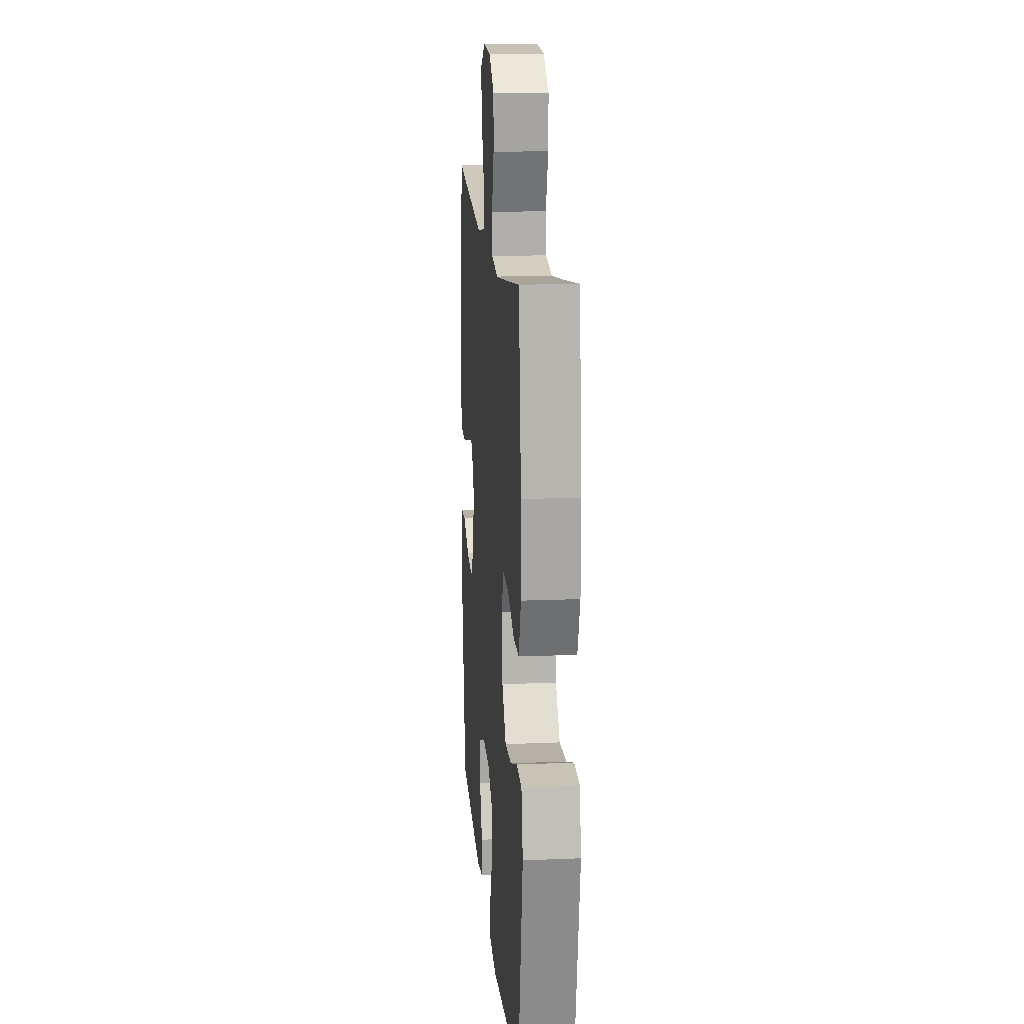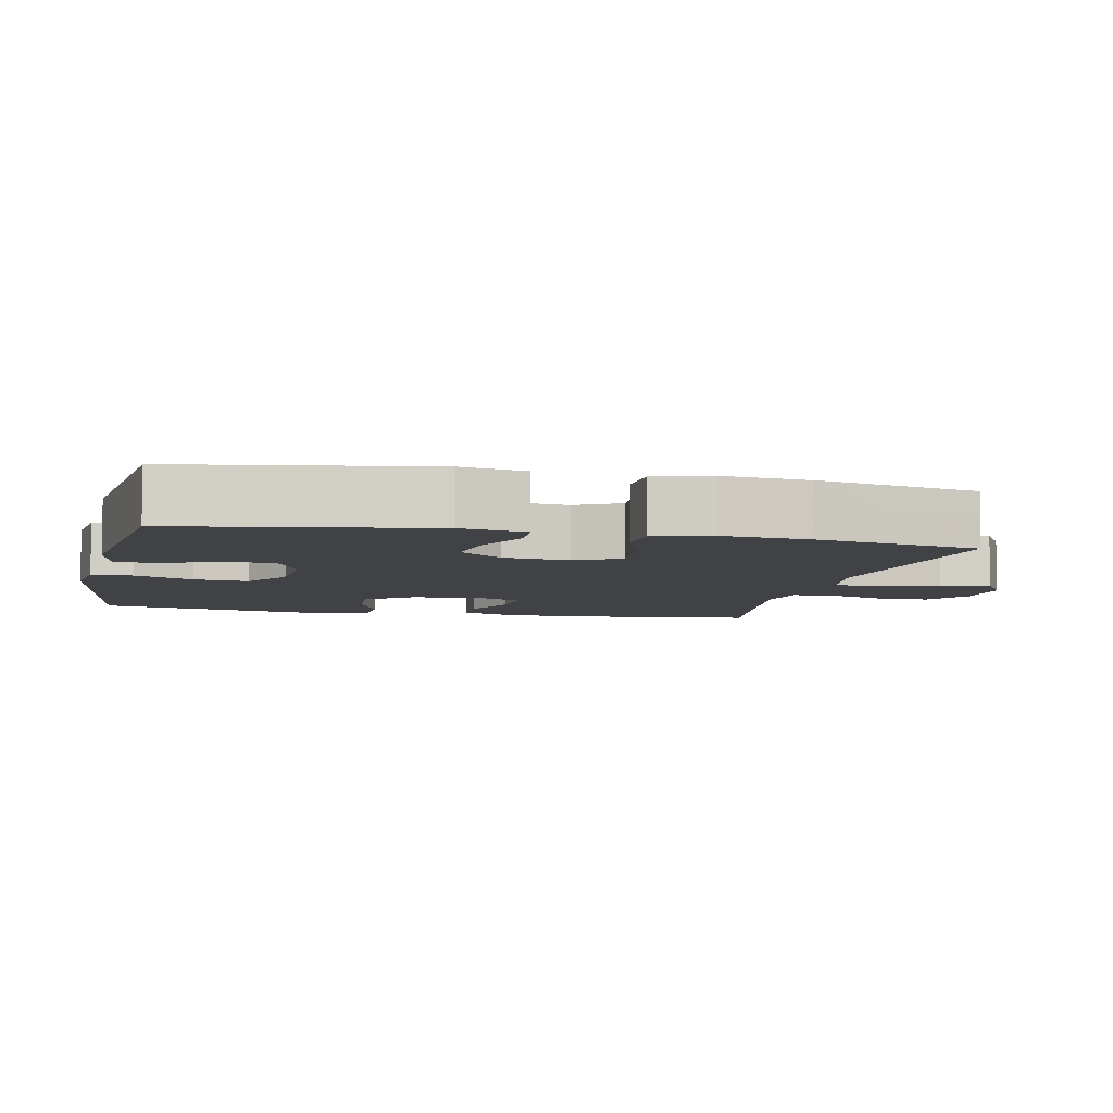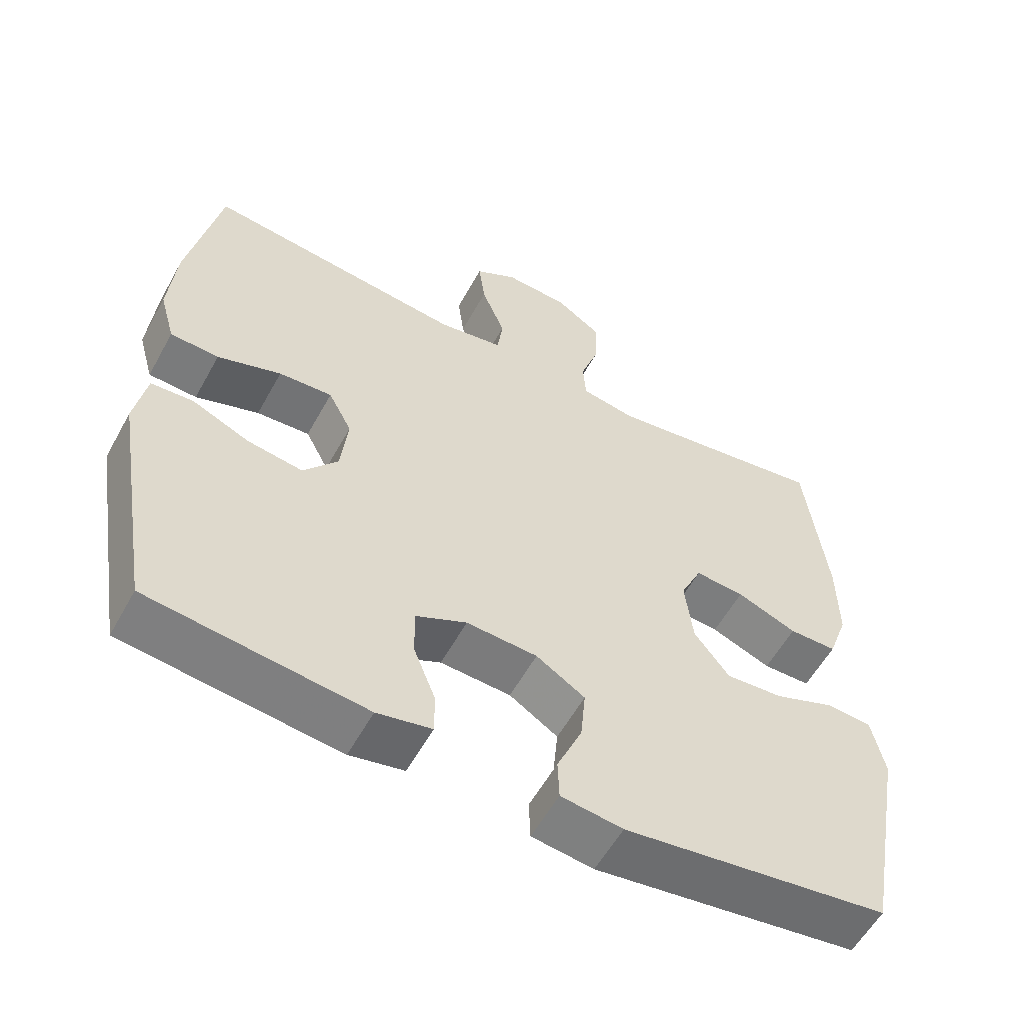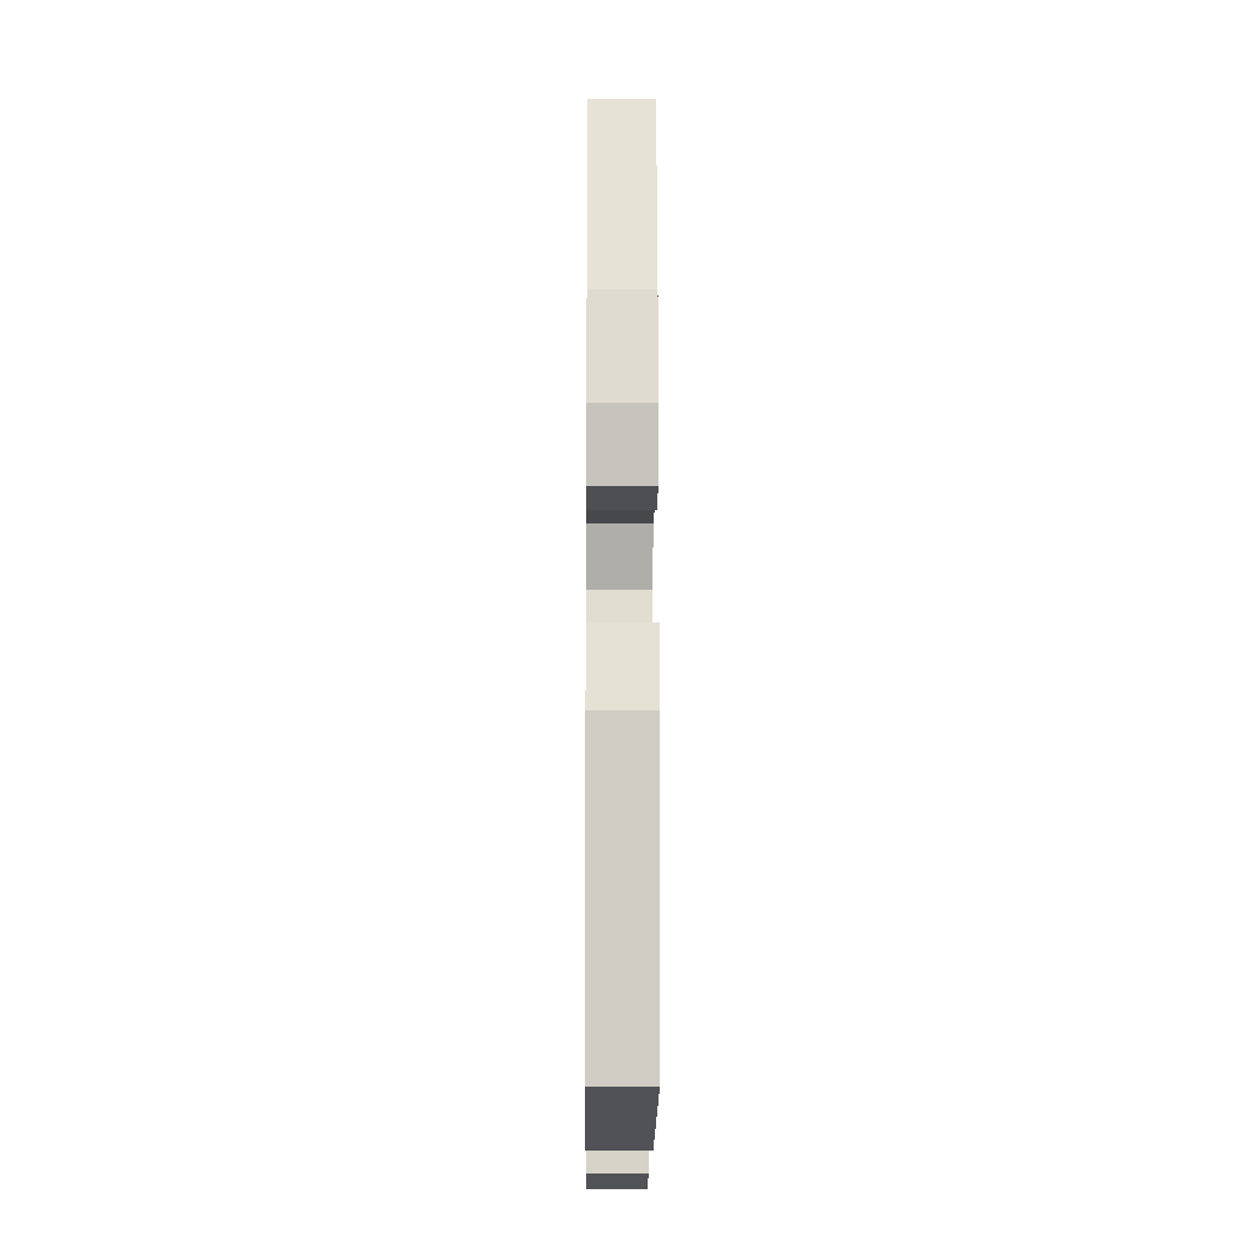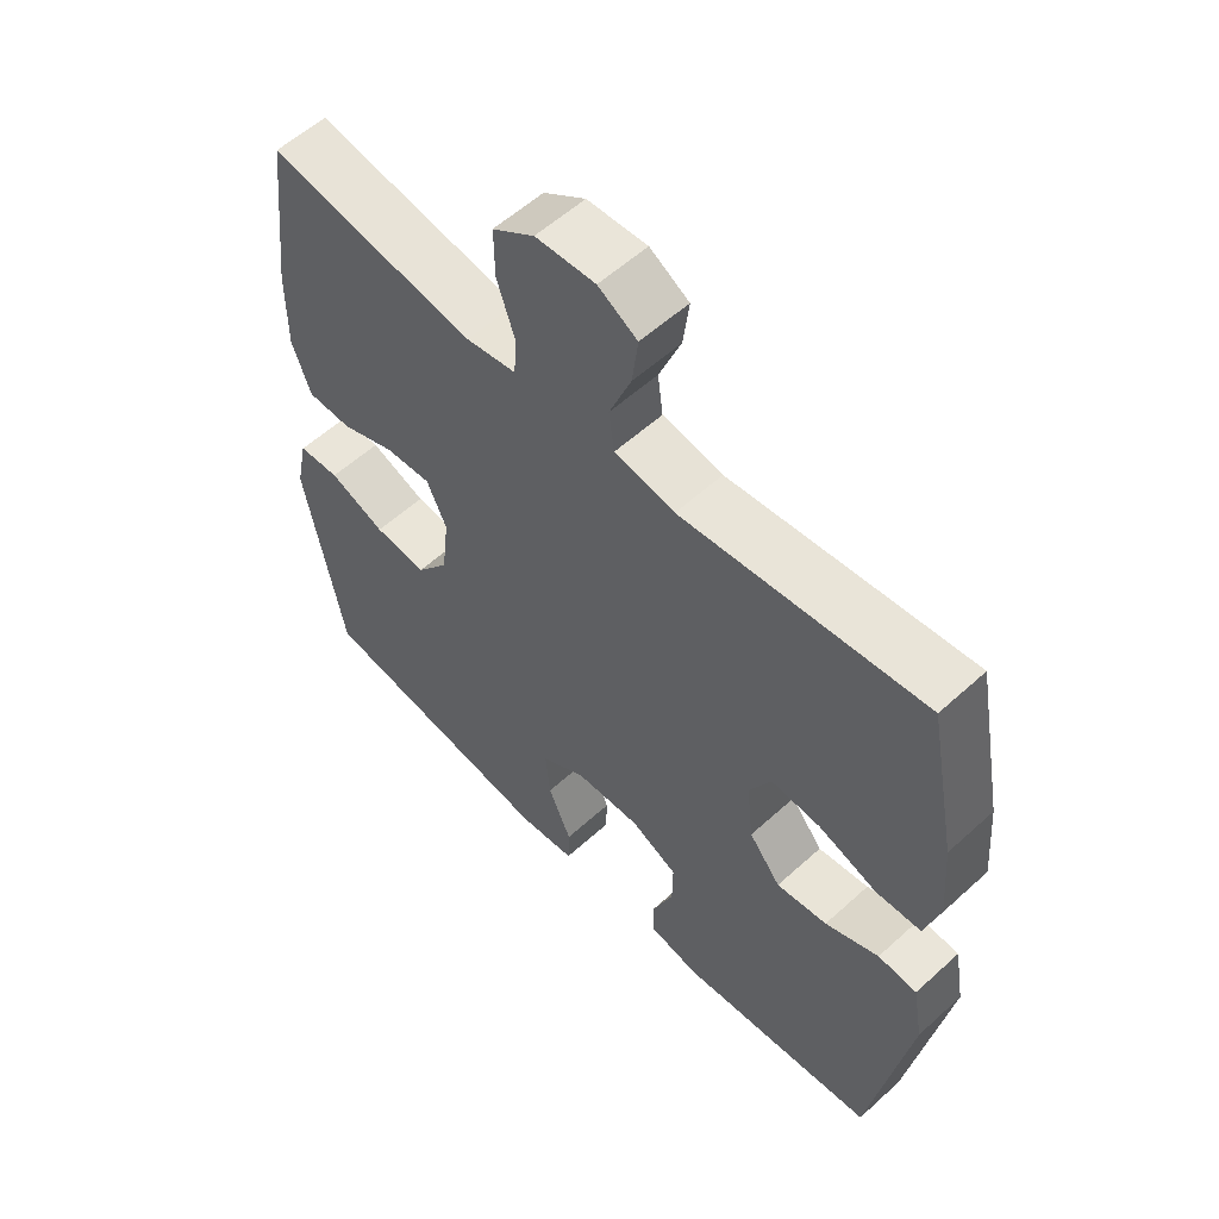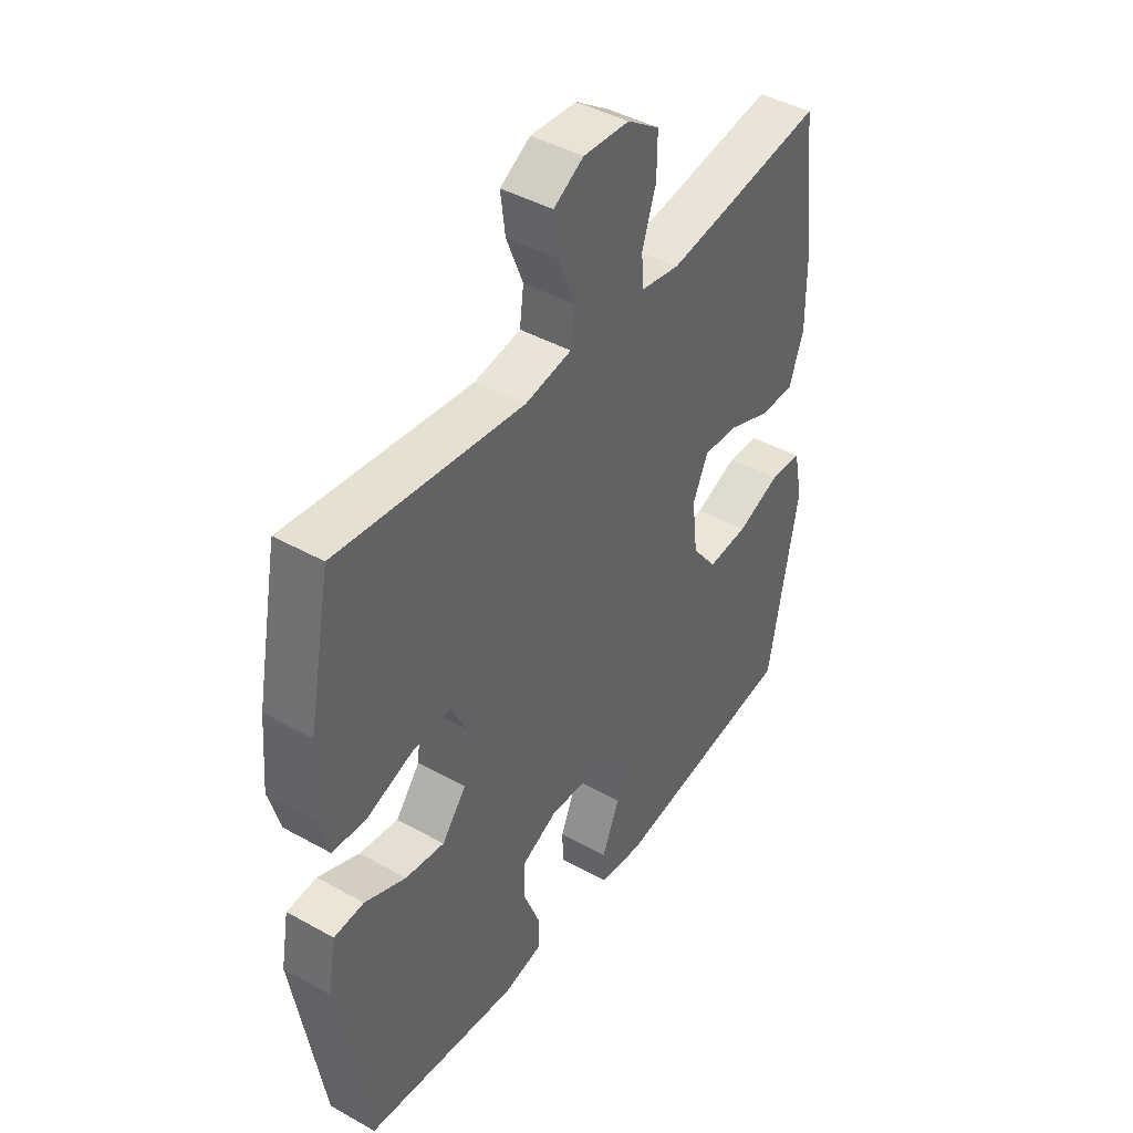
<metadata>
{"format":"obj","ext":"obj","renderer":"f3d","projection":"perspective","resolution":1024,"background":"white","views":[{"elev":16.1,"azim":85.1,"up":"+Z"},{"elev":-6.4,"azim":-102.6,"up":"+Y"},{"elev":-57.4,"azim":-28.7,"up":"+Z"},{"elev":-15.1,"azim":-90.5,"up":"+Z"},{"elev":57.1,"azim":-133.4,"up":"+Z"},{"elev":43.0,"azim":-56.4,"up":"+Z"}]}
</metadata>
<code>
v 0.5 0.07 -0.5
v 0.13 0.07 -0.552
v 0.044 0.07 -0.541
v 0.042 0.07 -0.484
v 0.077 0.07 -0.402
v 0.084 0.07 -0.327
v 0.016 0.07 -0.284
v -0.083 0.07 -0.279
v -0.154 0.07 -0.313
v -0.153 0.07 -0.381
v -0.122 0.07 -0.46
v -0.122 0.07 -0.518
v -0.198 0.07 -0.534
v -0.315 0.07 -0.521
v -0.5 0.07 -0.5
v -0.558 0.07 -0.155
v -0.542 0.07 -0.065
v -0.483 0.07 -0.061
v -0.402 0.07 -0.096
v -0.325 0.07 -0.107
v -0.277 0.07 -0.047
v -0.267 0.07 0.045
v -0.3 0.07 0.108
v -0.375 0.07 0.103
v -0.464 0.07 0.072
v -0.532 0.07 0.075
v -0.554 0.07 0.153
v -0.544 0.07 0.274
v -0.5 0.07 0.5
v -0.135 0.07 0.459
v -0.044 0.07 0.475
v -0.036 0.07 0.536
v -0.069 0.07 0.619
v -0.078 0.07 0.69
v -0.019 0.07 0.725
v 0.071 0.07 0.72
v 0.134 0.07 0.677
v 0.133 0.07 0.603
v 0.106 0.07 0.522
v 0.11 0.07 0.465
v 0.186 0.07 0.452
v 0.302 0.07 0.469
v 0.5 0.07 0.5
v 0.529 0.07 0.255
v 0.53 0.07 0.132
v 0.502 0.07 0.053
v 0.435 0.07 0.052
v 0.351 0.07 0.085
v 0.282 0.07 0.09
v 0.252 0.07 0.025
v 0.263 0.07 -0.07
v 0.312 0.07 -0.134
v 0.392 0.07 -0.128
v 0.477 0.07 -0.095
v 0.54 0.07 -0.099
v 0.558 0.07 -0.185
v 0.5 0 -0.5
v 0.13 0 -0.552
v 0.044 0 -0.541
v 0.042 0 -0.484
v 0.077 0 -0.402
v 0.084 0 -0.327
v 0.016 0 -0.284
v -0.083 0 -0.279
v -0.154 0 -0.313
v -0.153 0 -0.381
v -0.122 0 -0.46
v -0.122 0 -0.518
v -0.198 0 -0.534
v -0.315 0 -0.521
v -0.5 0 -0.5
v -0.558 0 -0.155
v -0.542 0 -0.065
v -0.483 0 -0.061
v -0.402 0 -0.096
v -0.325 0 -0.107
v -0.277 0 -0.047
v -0.267 0 0.045
v -0.3 0 0.108
v -0.375 0 0.103
v -0.464 0 0.072
v -0.532 0 0.075
v -0.554 0 0.153
v -0.544 0 0.274
v -0.5 0 0.5
v -0.135 0 0.459
v -0.044 0 0.475
v -0.036 0 0.536
v -0.069 0 0.619
v -0.078 0 0.69
v -0.019 0 0.725
v 0.071 0 0.72
v 0.134 0 0.677
v 0.133 0 0.603
v 0.106 0 0.522
v 0.11 0 0.465
v 0.186 0 0.452
v 0.302 0 0.469
v 0.5 0 0.5
v 0.529 0 0.255
v 0.53 0 0.132
v 0.502 0 0.053
v 0.435 0 0.052
v 0.351 0 0.085
v 0.282 0 0.09
v 0.252 0 0.025
v 0.263 0 -0.07
v 0.312 0 -0.134
v 0.392 0 -0.128
v 0.477 0 -0.095
v 0.54 0 -0.099
v 0.558 0 -0.185
f 53 54 55 56
f 52 53 56 1
f 51 52 1 2
f 50 51 2 3
f 45 46 47 48
f 45 48 49
f 42 43 44 45
f 41 42 45 49
f 40 41 49 50
f 36 37 38 39
f 36 39 40
f 35 36 40
f 32 33 34 35
f 32 35 40 50
f 27 28 29 30
f 27 30 31
f 24 25 26 27
f 23 24 27 31
f 22 23 31
f 21 22 31
f 16 17 18 19
f 16 19 20
f 15 16 20
f 14 15 20 21
f 10 11 12 13
f 9 10 13 14
f 3 4 5
f 50 3 5
f 50 5 6
f 31 32 50 6
f 9 14 21 31
f 8 9 31
f 7 8 31
f 6 7 31
f 112 111 110 109
f 57 112 109 108
f 58 57 108 107
f 59 58 107 106
f 104 103 102 101
f 105 104 101
f 101 100 99 98
f 105 101 98 97
f 106 105 97 96
f 95 94 93 92
f 96 95 92
f 96 92 91
f 91 90 89 88
f 106 96 91 88
f 86 85 84 83
f 87 86 83
f 83 82 81 80
f 87 83 80 79
f 87 79 78
f 87 78 77
f 75 74 73 72
f 76 75 72
f 76 72 71
f 77 76 71 70
f 69 68 67 66
f 70 69 66 65
f 61 60 59
f 61 59 106
f 62 61 106
f 62 106 88 87
f 87 77 70 65
f 87 65 64
f 87 64 63
f 87 63 62
f 1 57 58 2
f 2 58 59 3
f 3 59 60 4
f 4 60 61 5
f 5 61 62 6
f 6 62 63 7
f 7 63 64 8
f 8 64 65 9
f 9 65 66 10
f 10 66 67 11
f 11 67 68 12
f 12 68 69 13
f 13 69 70 14
f 14 70 71 15
f 15 71 72 16
f 16 72 73 17
f 17 73 74 18
f 18 74 75 19
f 19 75 76 20
f 20 76 77 21
f 21 77 78 22
f 22 78 79 23
f 23 79 80 24
f 24 80 81 25
f 25 81 82 26
f 26 82 83 27
f 27 83 84 28
f 28 84 85 29
f 29 85 86 30
f 30 86 87 31
f 31 87 88 32
f 32 88 89 33
f 33 89 90 34
f 34 90 91 35
f 35 91 92 36
f 36 92 93 37
f 37 93 94 38
f 38 94 95 39
f 39 95 96 40
f 40 96 97 41
f 41 97 98 42
f 42 98 99 43
f 43 99 100 44
f 44 100 101 45
f 45 101 102 46
f 46 102 103 47
f 47 103 104 48
f 48 104 105 49
f 49 105 106 50
f 50 106 107 51
f 51 107 108 52
f 52 108 109 53
f 53 109 110 54
f 54 110 111 55
f 55 111 112 56
f 56 112 57 1

</code>
